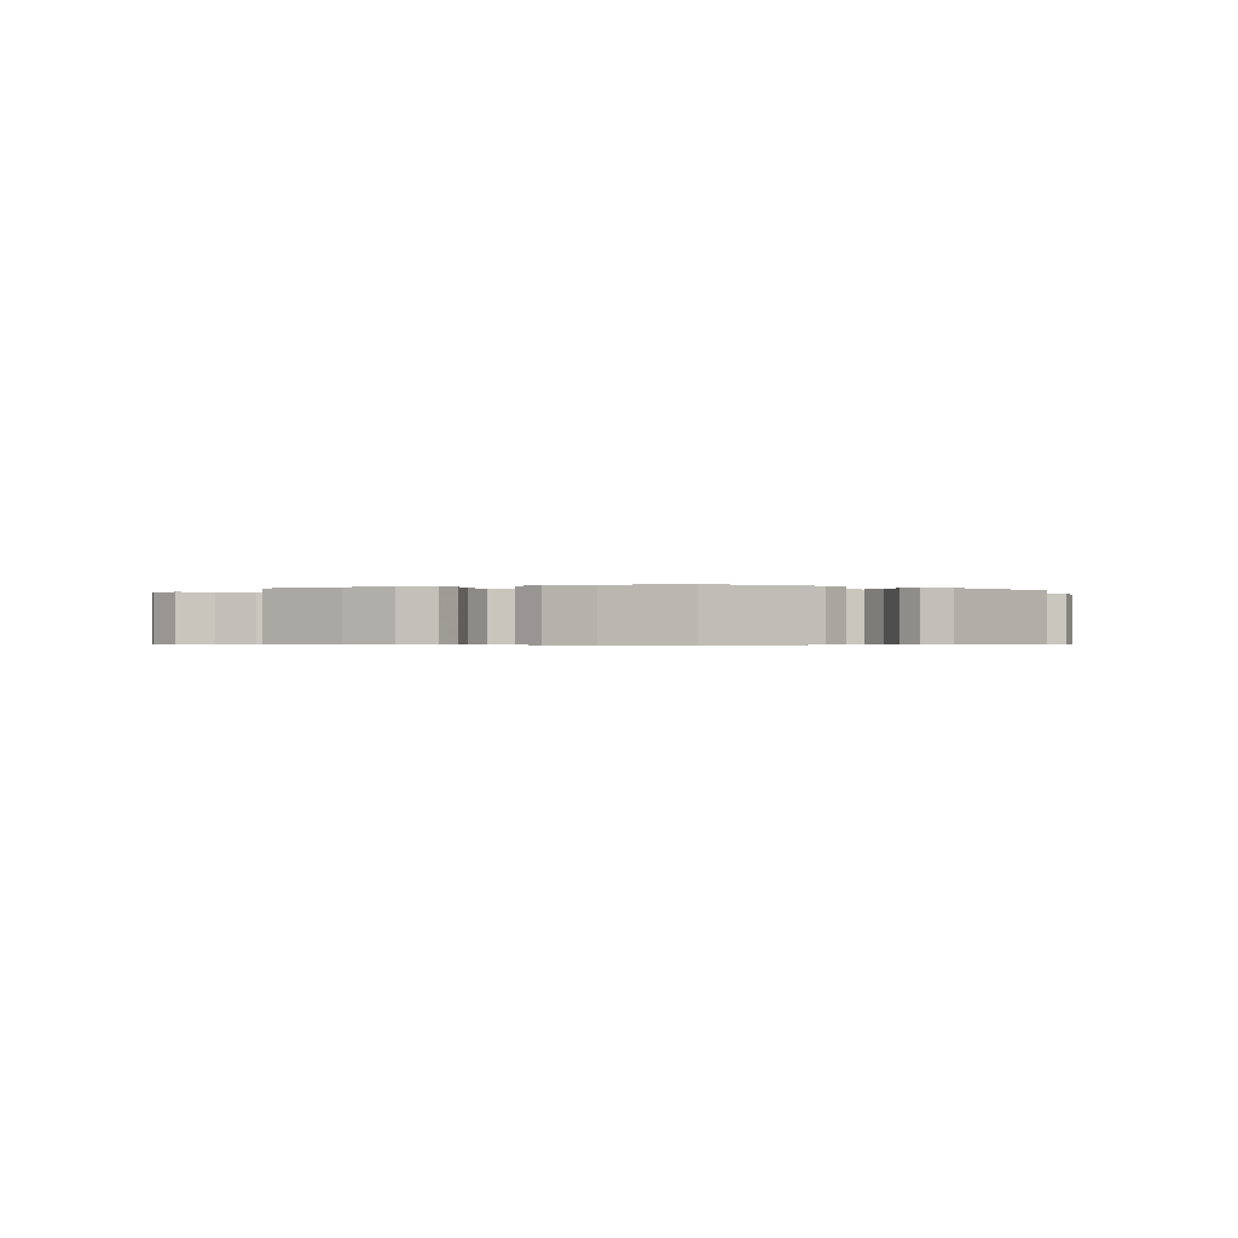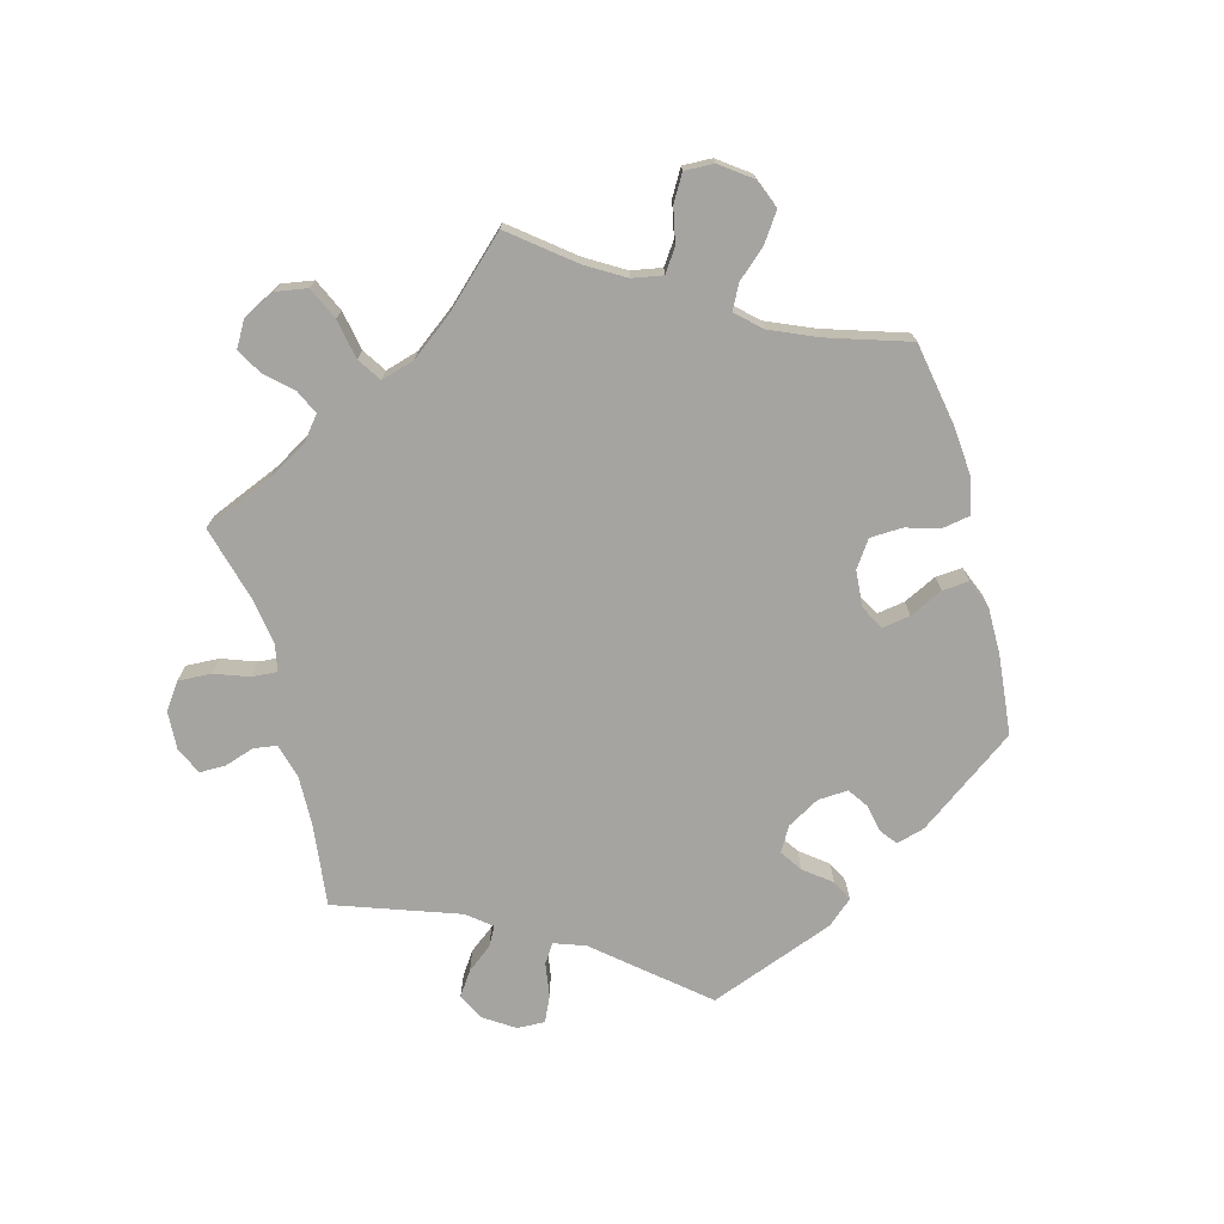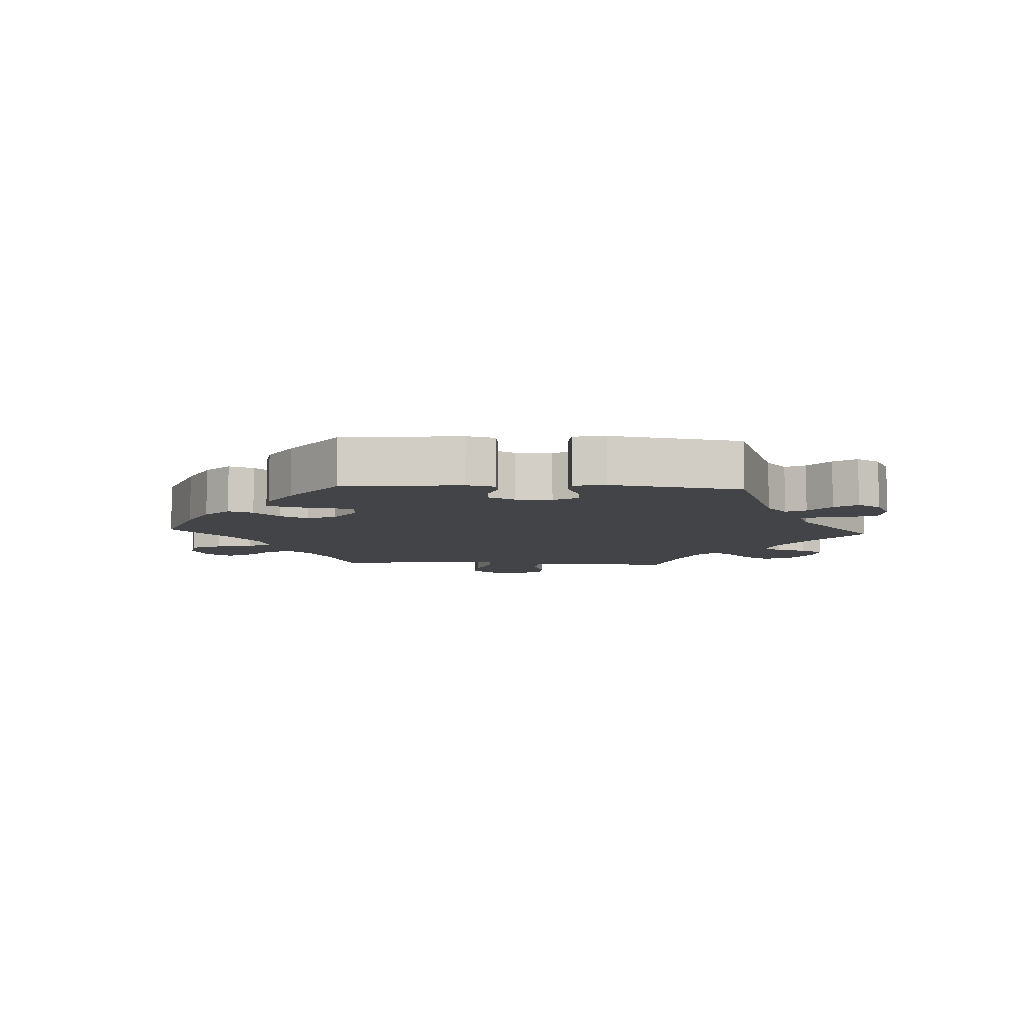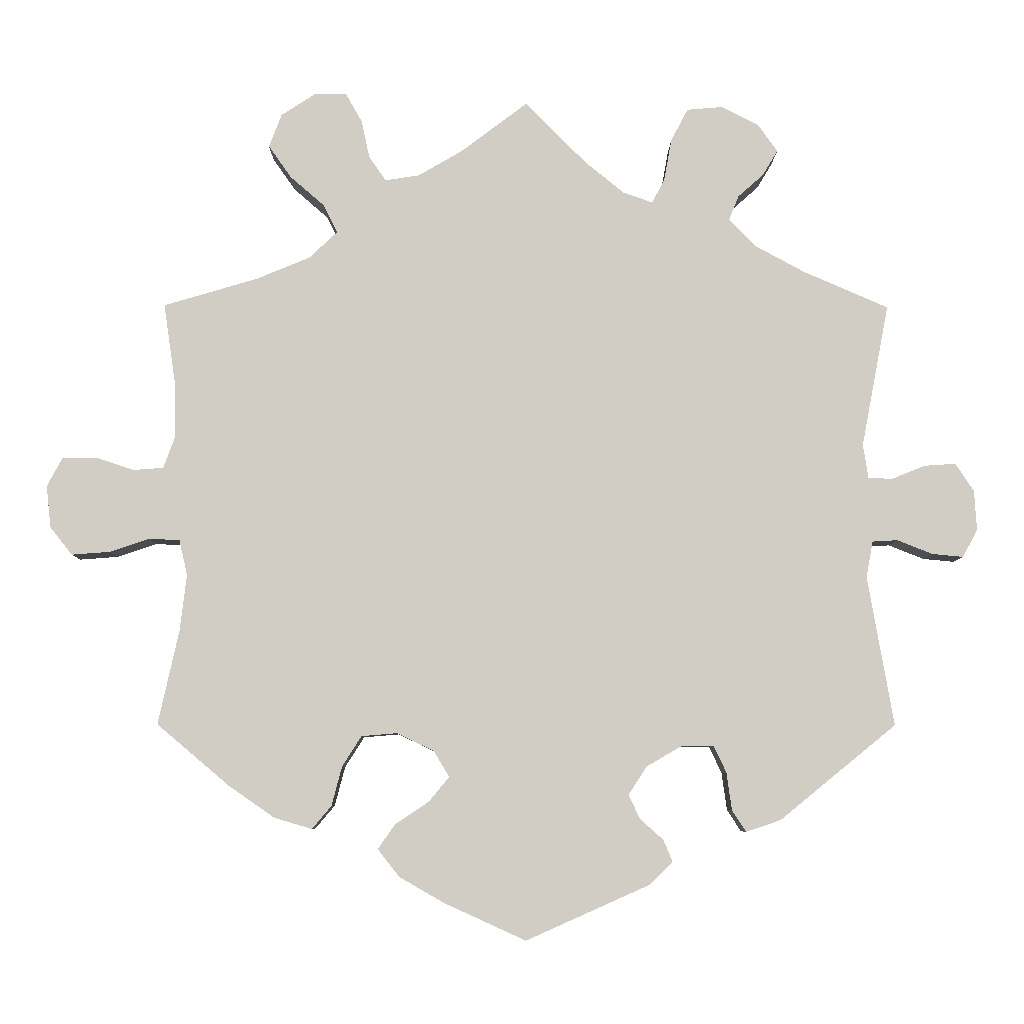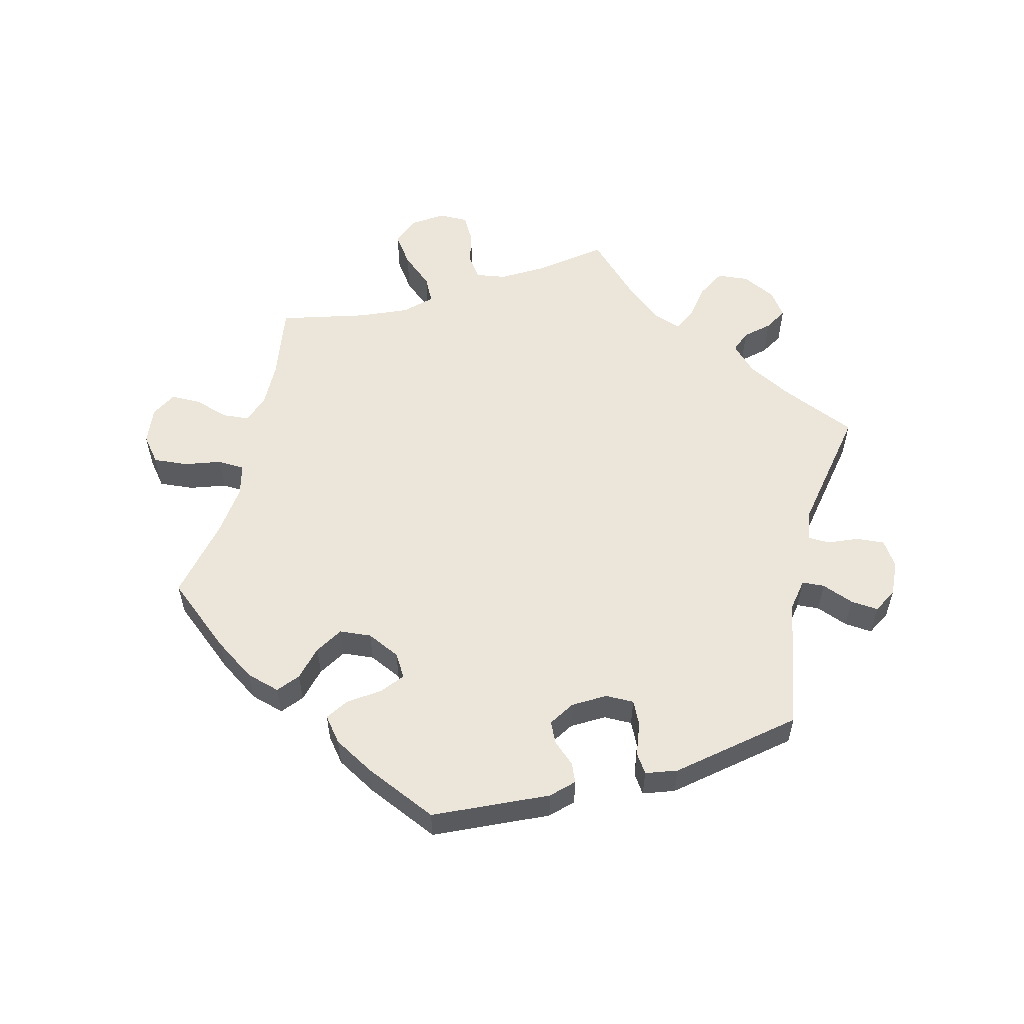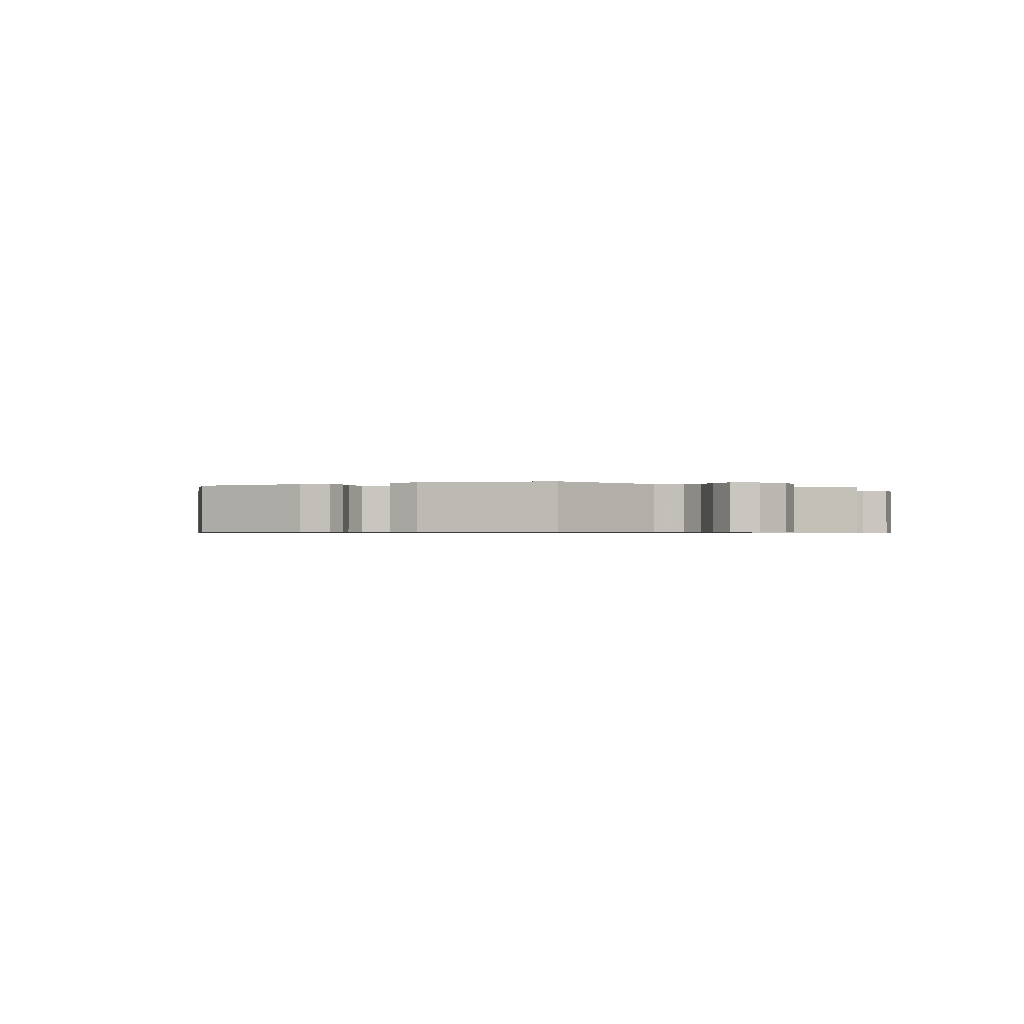
<metadata>
{"format":"obj","ext":"obj","renderer":"f3d","projection":"perspective","resolution":1024,"background":"white","views":[{"elev":-0.5,"azim":173.0,"up":"+Y"},{"elev":-73.5,"azim":74.9,"up":"+Y"},{"elev":-7.7,"azim":-153.2,"up":"+Y"},{"elev":-6.7,"azim":179.5,"up":"+Z"},{"elev":56.0,"azim":-166.2,"up":"+Y"},{"elev":-0.7,"azim":-125.6,"up":"+Y"}]}
</metadata>
<code>
v -0.466 0.07 -0.087
v -0.475 0.07 -0.038
v -0.509 0.07 -0.036
v -0.557 0.07 -0.055
v -0.599 0.07 -0.059
v -0.619 0.07 -0.022
v -0.616 0.07 0.032
v -0.591 0.07 0.07
v -0.548 0.07 0.067
v -0.504 0.07 0.049
v -0.471 0.07 0.05
v -0.464 0.07 0.096
v -0.501 0.07 0.289
v -0.386 0.07 0.339
v -0.32 0.07 0.375
v -0.283 0.07 0.413
v -0.296 0.07 0.446
v -0.331 0.07 0.477
v -0.351 0.07 0.511
v -0.325 0.07 0.548
v -0.274 0.07 0.574
v -0.226 0.07 0.57
v -0.203 0.07 0.526
v -0.193 0.07 0.471
v -0.176 0.07 0.437
v -0.136 0.07 0.451
v -0.083 0.07 0.494
v 0 0.07 0.578
v 0.09 0.07 0.51
v 0.15 0.07 0.475
v 0.196 0.07 0.468
v 0.219 0.07 0.501
v 0.23 0.07 0.552
v 0.252 0.07 0.591
v 0.296 0.07 0.591
v 0.342 0.07 0.561
v 0.359 0.07 0.516
v 0.328 0.07 0.472
v 0.282 0.07 0.432
v 0.263 0.07 0.394
v 0.301 0.07 0.358
v 0.373 0.07 0.328
v 0.501 0.07 0.29
v 0.484 0.07 0.175
v 0.483 0.07 0.107
v 0.499 0.07 0.063
v 0.54 0.07 0.06
v 0.591 0.07 0.077
v 0.637 0.07 0.077
v 0.658 0.07 0.038
v 0.652 0.07 -0.019
v 0.622 0.07 -0.057
v 0.57 0.07 -0.053
v 0.516 0.07 -0.035
v 0.475 0.07 -0.037
v 0.464 0.07 -0.085
v 0.473 0.07 -0.161
v 0.501 0.07 -0.288
v 0.403 0.07 -0.371
v 0.341 0.07 -0.414
v 0.29 0.07 -0.429
v 0.264 0.07 -0.398
v 0.25 0.07 -0.345
v 0.224 0.07 -0.304
v 0.176 0.07 -0.3
v 0.126 0.07 -0.324
v 0.105 0.07 -0.359
v 0.132 0.07 -0.392
v 0.178 0.07 -0.423
v 0.201 0.07 -0.456
v 0.172 0.07 -0.493
v 0.111 0.07 -0.528
v 0.001 0.07 -0.578
v -0.165 0.07 -0.504
v -0.197 0.07 -0.473
v -0.185 0.07 -0.444
v -0.153 0.07 -0.415
v -0.138 0.07 -0.383
v -0.163 0.07 -0.345
v -0.211 0.07 -0.317
v -0.254 0.07 -0.317
v -0.271 0.07 -0.353
v -0.278 0.07 -0.404
v -0.297 0.07 -0.433
v -0.344 0.07 -0.417
v -0.501 0.07 -0.289
v -0.466 0 -0.087
v -0.475 0 -0.038
v -0.509 0 -0.036
v -0.557 0 -0.055
v -0.599 0 -0.059
v -0.619 0 -0.022
v -0.616 0 0.032
v -0.591 0 0.07
v -0.548 0 0.067
v -0.504 0 0.049
v -0.471 0 0.05
v -0.464 0 0.096
v -0.501 0 0.289
v -0.386 0 0.339
v -0.32 0 0.375
v -0.283 0 0.413
v -0.296 0 0.446
v -0.331 0 0.477
v -0.351 0 0.511
v -0.325 0 0.548
v -0.274 0 0.574
v -0.226 0 0.57
v -0.203 0 0.526
v -0.193 0 0.471
v -0.176 0 0.437
v -0.136 0 0.451
v -0.083 0 0.494
v 0 0 0.578
v 0.09 0 0.51
v 0.15 0 0.475
v 0.196 0 0.468
v 0.219 0 0.501
v 0.23 0 0.552
v 0.252 0 0.591
v 0.296 0 0.591
v 0.342 0 0.561
v 0.359 0 0.516
v 0.328 0 0.472
v 0.282 0 0.432
v 0.263 0 0.394
v 0.301 0 0.358
v 0.373 0 0.328
v 0.501 0 0.29
v 0.484 0 0.175
v 0.483 0 0.107
v 0.499 0 0.063
v 0.54 0 0.06
v 0.591 0 0.077
v 0.637 0 0.077
v 0.658 0 0.038
v 0.652 0 -0.019
v 0.622 0 -0.057
v 0.57 0 -0.053
v 0.516 0 -0.035
v 0.475 0 -0.037
v 0.464 0 -0.085
v 0.473 0 -0.161
v 0.501 0 -0.288
v 0.403 0 -0.371
v 0.341 0 -0.414
v 0.29 0 -0.429
v 0.264 0 -0.398
v 0.25 0 -0.345
v 0.224 0 -0.304
v 0.176 0 -0.3
v 0.126 0 -0.324
v 0.105 0 -0.359
v 0.132 0 -0.392
v 0.178 0 -0.423
v 0.201 0 -0.456
v 0.172 0 -0.493
v 0.111 0 -0.528
v 0.001 0 -0.578
v -0.165 0 -0.504
v -0.197 0 -0.473
v -0.185 0 -0.444
v -0.153 0 -0.415
v -0.138 0 -0.383
v -0.163 0 -0.345
v -0.211 0 -0.317
v -0.254 0 -0.317
v -0.271 0 -0.353
v -0.278 0 -0.404
v -0.297 0 -0.433
v -0.344 0 -0.417
v -0.501 0 -0.289
f 85 86 1
f 82 83 84 85
f 81 82 85 1
f 80 81 1 2
f 79 80 2
f 74 75 76 77
f 74 77 78
f 73 74 78
f 72 73 78 79
f 68 69 70 71
f 67 68 71 72
f 60 61 62 63
f 60 63 64
f 57 58 59 60
f 56 57 60 64
f 55 56 64 65
f 51 52 53 54
f 51 54 55
f 50 51 55
f 47 48 49 50
f 46 47 50 55
f 45 46 55 65
f 42 43 44
f 41 42 44 45
f 40 41 45 65
f 36 37 38 39
f 36 39 40
f 35 36 40
f 32 33 34 35
f 31 32 35 40
f 30 31 40 65
f 27 28 29
f 26 27 29 30
f 25 26 30 65
f 21 22 23 24
f 17 18 19 20
f 16 17 20 21
f 12 13 14
f 11 12 14 15
f 7 8 9 10
f 7 10 11
f 6 7 11
f 3 4 5 6
f 2 3 6 11
f 67 72 79 2
f 24 25 65 66
f 16 21 24 66
f 15 16 66 67
f 2 11 15 67
f 87 172 171
f 171 170 169 168
f 87 171 168 167
f 88 87 167 166
f 88 166 165
f 163 162 161 160
f 164 163 160
f 164 160 159
f 165 164 159 158
f 157 156 155 154
f 158 157 154 153
f 149 148 147 146
f 150 149 146
f 146 145 144 143
f 150 146 143 142
f 151 150 142 141
f 140 139 138 137
f 141 140 137
f 141 137 136
f 136 135 134 133
f 141 136 133 132
f 151 141 132 131
f 130 129 128
f 131 130 128 127
f 151 131 127 126
f 125 124 123 122
f 126 125 122
f 126 122 121
f 121 120 119 118
f 126 121 118 117
f 151 126 117 116
f 115 114 113
f 116 115 113 112
f 151 116 112 111
f 110 109 108 107
f 106 105 104 103
f 107 106 103 102
f 100 99 98
f 101 100 98 97
f 96 95 94 93
f 97 96 93
f 97 93 92
f 92 91 90 89
f 97 92 89 88
f 88 165 158 153
f 152 151 111 110
f 152 110 107 102
f 153 152 102 101
f 153 101 97 88
f 1 87 88 2
f 2 88 89 3
f 3 89 90 4
f 4 90 91 5
f 5 91 92 6
f 6 92 93 7
f 7 93 94 8
f 8 94 95 9
f 9 95 96 10
f 10 96 97 11
f 11 97 98 12
f 12 98 99 13
f 13 99 100 14
f 14 100 101 15
f 15 101 102 16
f 16 102 103 17
f 17 103 104 18
f 18 104 105 19
f 19 105 106 20
f 20 106 107 21
f 21 107 108 22
f 22 108 109 23
f 23 109 110 24
f 24 110 111 25
f 25 111 112 26
f 26 112 113 27
f 27 113 114 28
f 28 114 115 29
f 29 115 116 30
f 30 116 117 31
f 31 117 118 32
f 32 118 119 33
f 33 119 120 34
f 34 120 121 35
f 35 121 122 36
f 36 122 123 37
f 37 123 124 38
f 38 124 125 39
f 39 125 126 40
f 40 126 127 41
f 41 127 128 42
f 42 128 129 43
f 43 129 130 44
f 44 130 131 45
f 45 131 132 46
f 46 132 133 47
f 47 133 134 48
f 48 134 135 49
f 49 135 136 50
f 50 136 137 51
f 51 137 138 52
f 52 138 139 53
f 53 139 140 54
f 54 140 141 55
f 55 141 142 56
f 56 142 143 57
f 57 143 144 58
f 58 144 145 59
f 59 145 146 60
f 60 146 147 61
f 61 147 148 62
f 62 148 149 63
f 63 149 150 64
f 64 150 151 65
f 65 151 152 66
f 66 152 153 67
f 67 153 154 68
f 68 154 155 69
f 69 155 156 70
f 70 156 157 71
f 71 157 158 72
f 72 158 159 73
f 73 159 160 74
f 74 160 161 75
f 75 161 162 76
f 76 162 163 77
f 77 163 164 78
f 78 164 165 79
f 79 165 166 80
f 80 166 167 81
f 81 167 168 82
f 82 168 169 83
f 83 169 170 84
f 84 170 171 85
f 85 171 172 86
f 86 172 87 1

</code>
